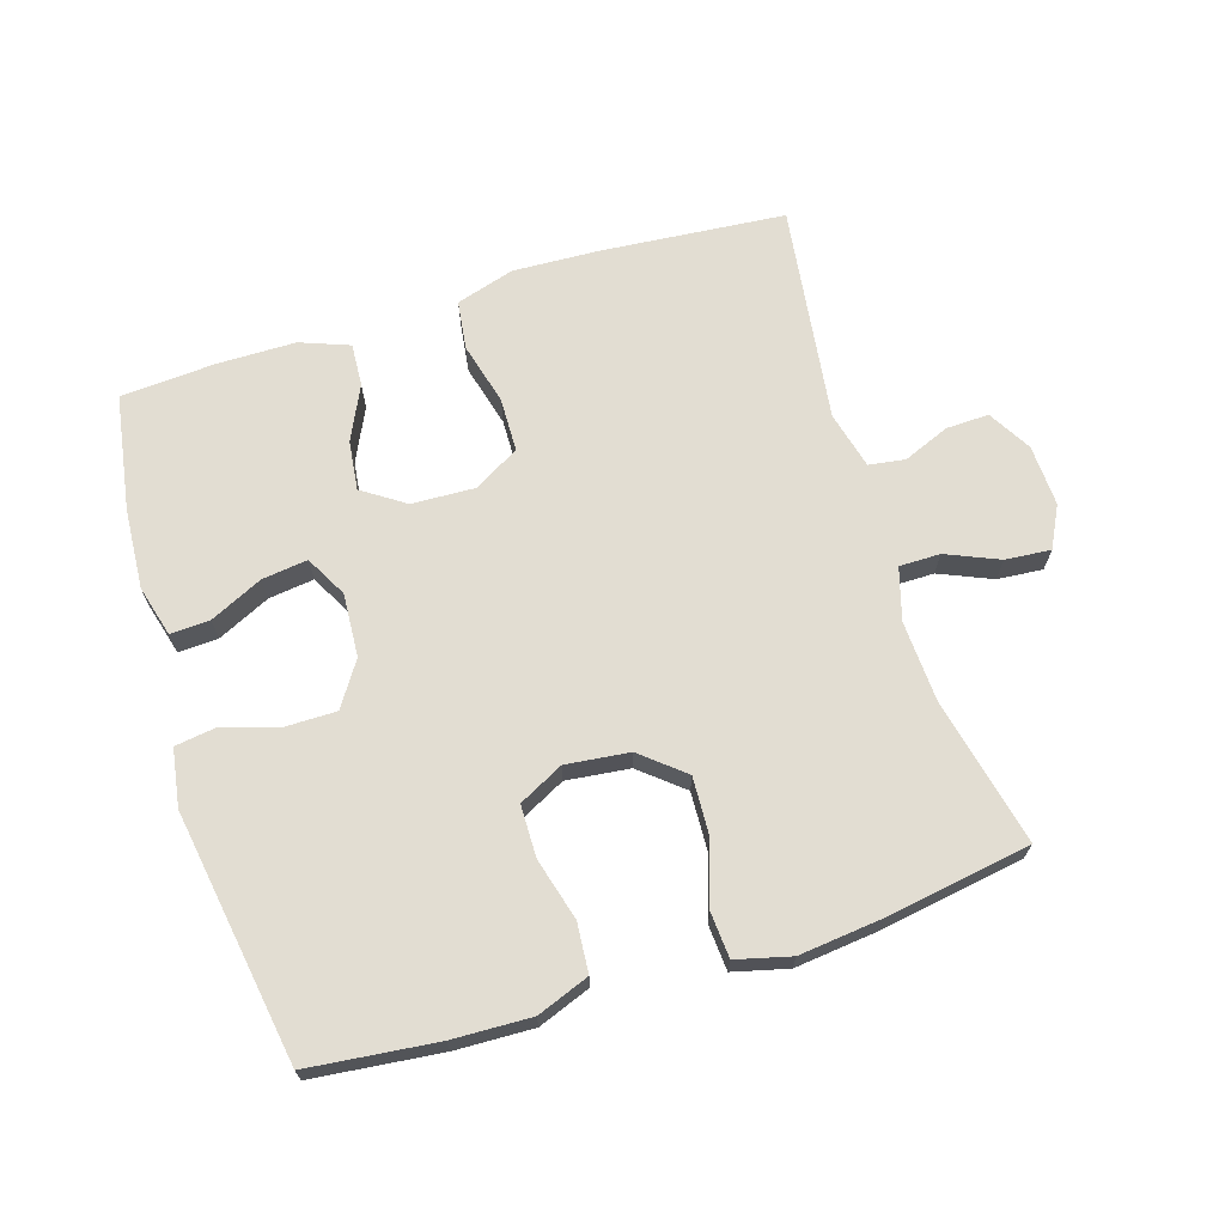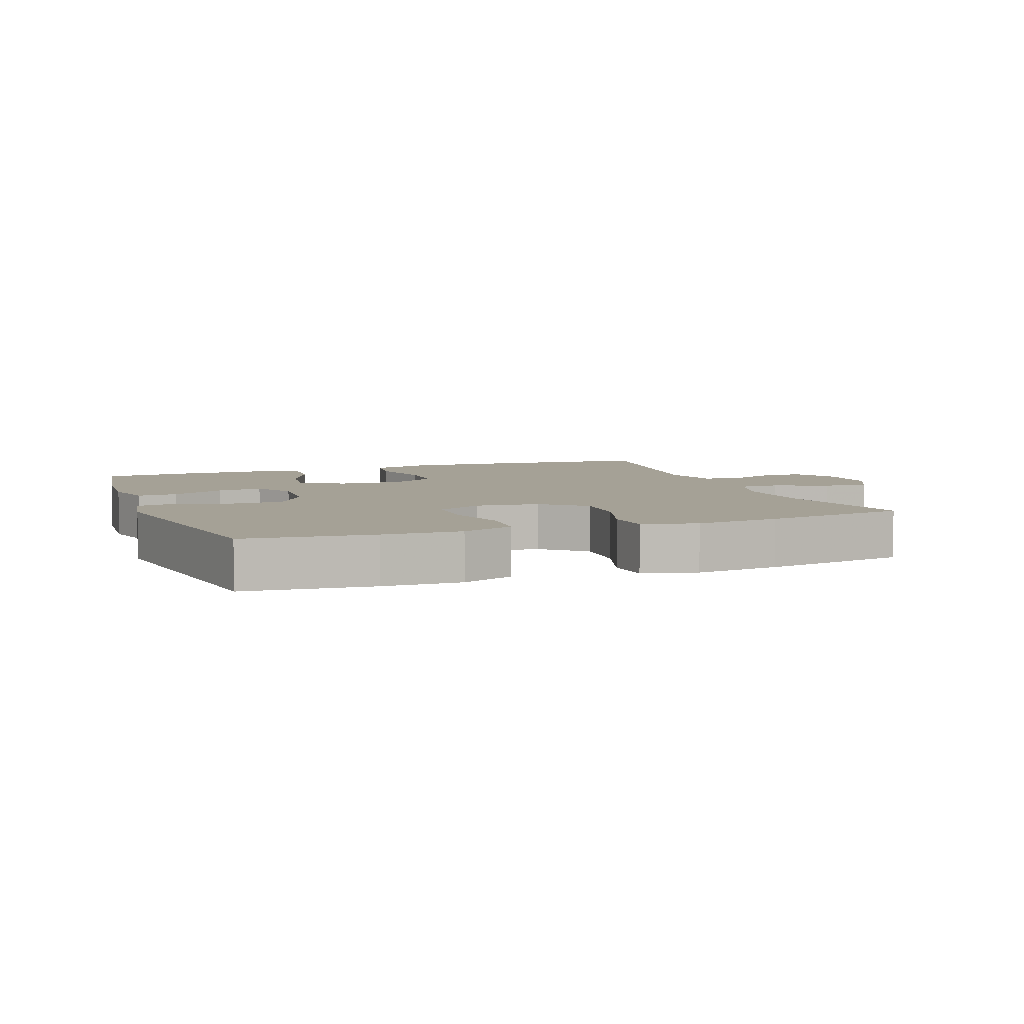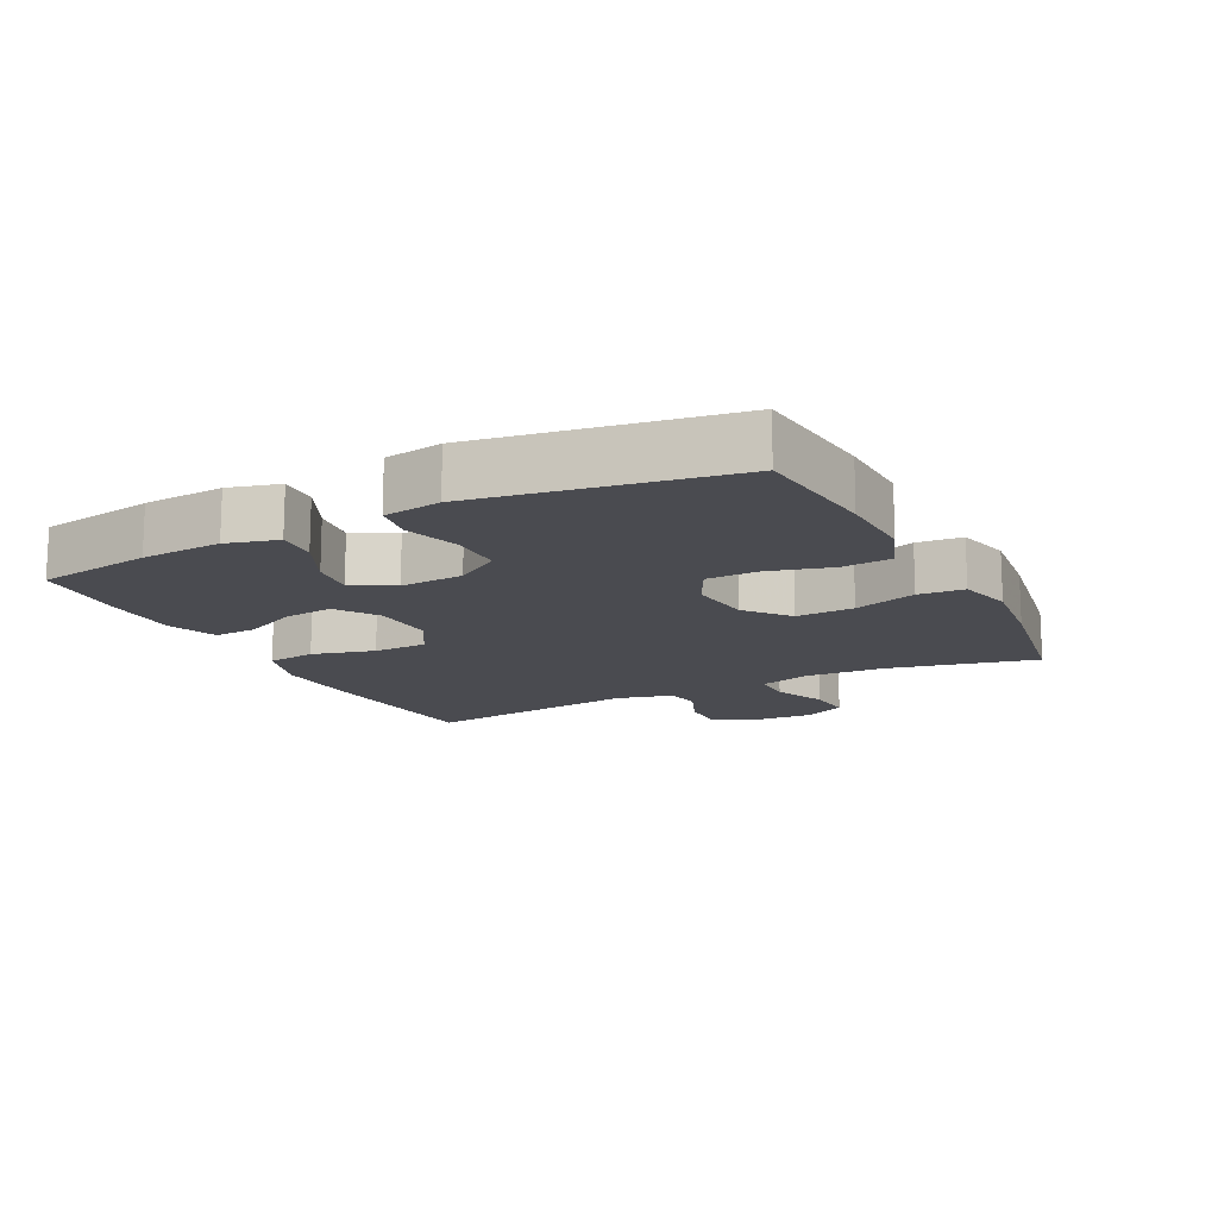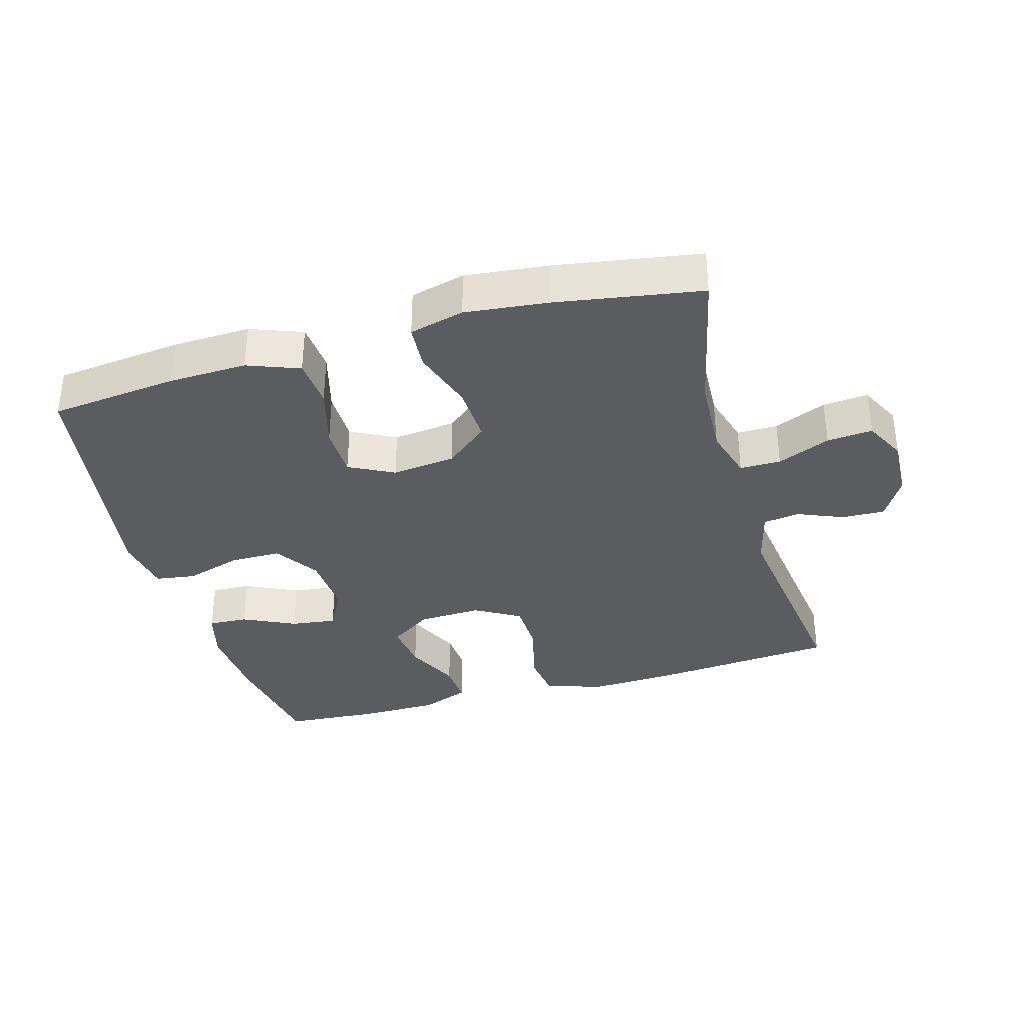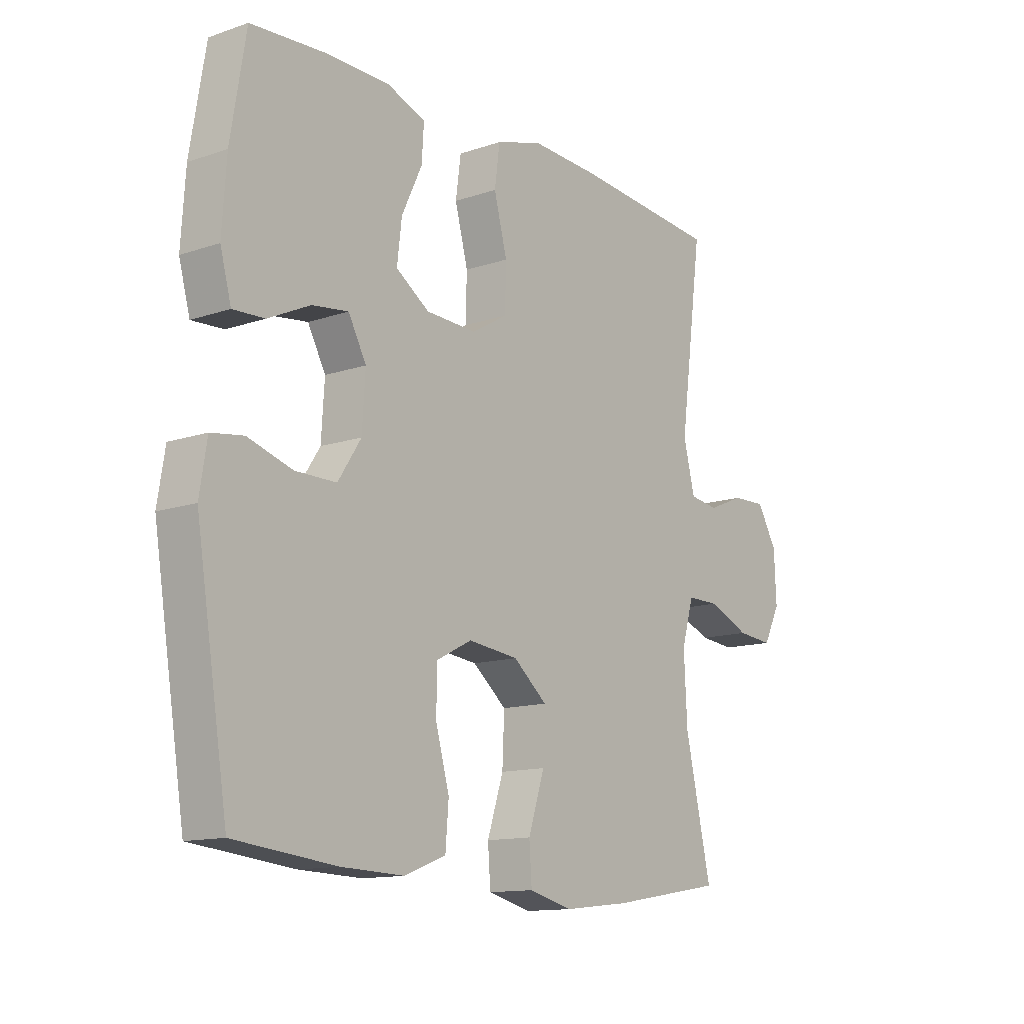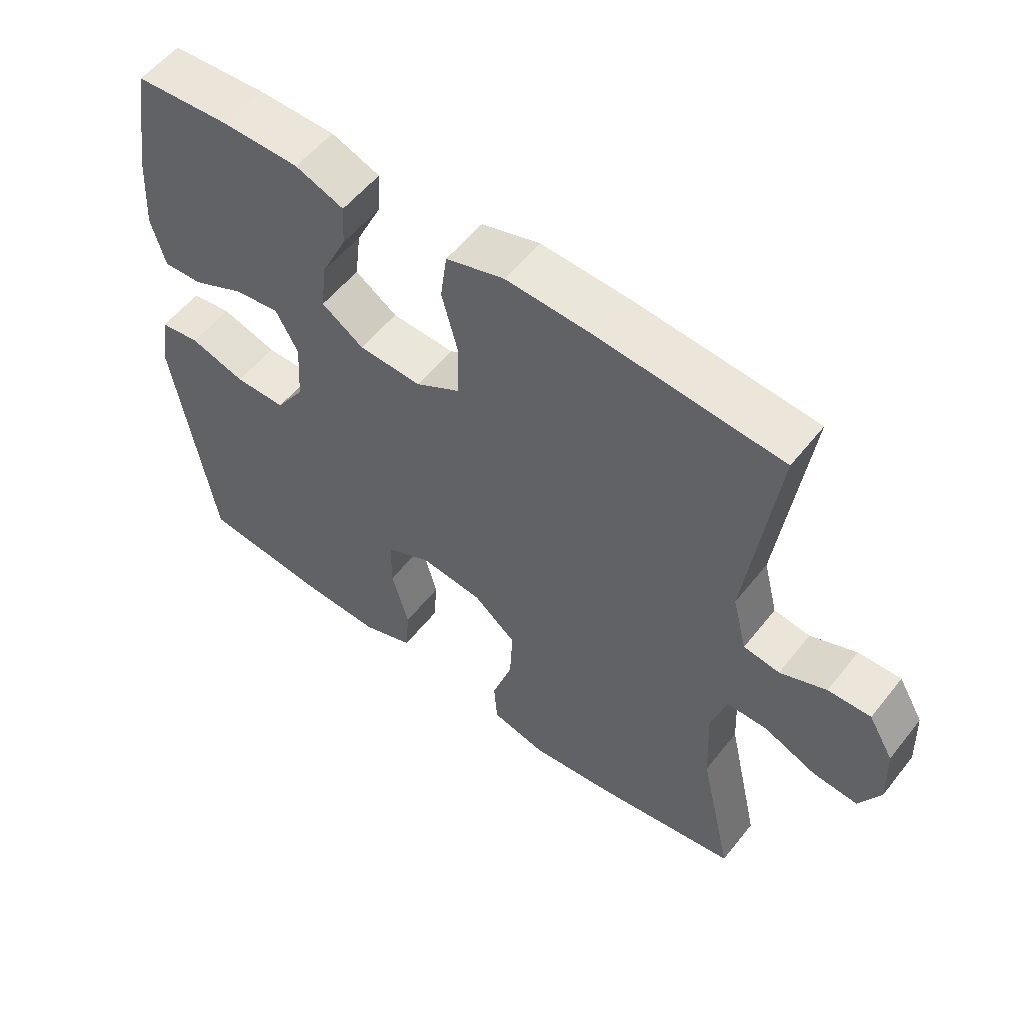
<metadata>
{"format":"obj","ext":"obj","renderer":"f3d","projection":"perspective","resolution":1024,"background":"white","views":[{"elev":68.2,"azim":162.7,"up":"+Y"},{"elev":6.1,"azim":159.5,"up":"+Y"},{"elev":-14.5,"azim":116.9,"up":"+Y"},{"elev":-35.1,"azim":-164.1,"up":"+Y"},{"elev":-13.0,"azim":127.9,"up":"+Z"},{"elev":55.4,"azim":-142.3,"up":"+Z"}]}
</metadata>
<code>
v 0.5 0.07 0.5
v 0.529 0.07 0.325
v 0.537 0.07 0.203
v 0.516 0.07 0.126
v 0.456 0.07 0.129
v 0.376 0.07 0.167
v 0.307 0.07 0.176
v 0.273 0.07 0.113
v 0.279 0.07 0.017
v 0.323 0.07 -0.05
v 0.401 0.07 -0.05
v 0.486 0.07 -0.024
v 0.547 0.07 -0.033
v 0.561 0.07 -0.12
v 0.5 0.07 -0.5
v 0.306 0.07 -0.521
v 0.187 0.07 -0.525
v 0.108 0.07 -0.495
v 0.102 0.07 -0.42
v 0.128 0.07 -0.326
v 0.127 0.07 -0.247
v 0.059 0.07 -0.212
v -0.037 0.07 -0.223
v -0.102 0.07 -0.277
v -0.098 0.07 -0.365
v -0.067 0.07 -0.46
v -0.072 0.07 -0.529
v -0.155 0.07 -0.55
v -0.282 0.07 -0.536
v -0.5 0.07 -0.5
v -0.45 0.07 -0.276
v -0.444 0.07 -0.154
v -0.467 0.07 -0.075
v -0.529 0.07 -0.075
v -0.609 0.07 -0.109
v -0.678 0.07 -0.115
v -0.71 0.07 -0.052
v -0.706 0.07 0.041
v -0.668 0.07 0.106
v -0.603 0.07 0.104
v -0.533 0.07 0.075
v -0.478 0.07 0.083
v -0.456 0.07 0.17
v -0.5 0.07 0.5
v -0.223 0.07 0.524
v -0.09 0.07 0.53
v -0.001 0.07 0.503
v 0.009 0.07 0.429
v -0.016 0.07 0.334
v -0.014 0.07 0.252
v 0.055 0.07 0.212
v 0.151 0.07 0.216
v 0.215 0.07 0.259
v 0.206 0.07 0.334
v 0.167 0.07 0.416
v 0.163 0.07 0.481
v 0.237 0.07 0.509
v 0.356 0.07 0.51
v 0.5 0 0.5
v 0.529 0 0.325
v 0.537 0 0.203
v 0.516 0 0.126
v 0.456 0 0.129
v 0.376 0 0.167
v 0.307 0 0.176
v 0.273 0 0.113
v 0.279 0 0.017
v 0.323 0 -0.05
v 0.401 0 -0.05
v 0.486 0 -0.024
v 0.547 0 -0.033
v 0.561 0 -0.12
v 0.5 0 -0.5
v 0.306 0 -0.521
v 0.187 0 -0.525
v 0.108 0 -0.495
v 0.102 0 -0.42
v 0.128 0 -0.326
v 0.127 0 -0.247
v 0.059 0 -0.212
v -0.037 0 -0.223
v -0.102 0 -0.277
v -0.098 0 -0.365
v -0.067 0 -0.46
v -0.072 0 -0.529
v -0.155 0 -0.55
v -0.282 0 -0.536
v -0.5 0 -0.5
v -0.45 0 -0.276
v -0.444 0 -0.154
v -0.467 0 -0.075
v -0.529 0 -0.075
v -0.609 0 -0.109
v -0.678 0 -0.115
v -0.71 0 -0.052
v -0.706 0 0.041
v -0.668 0 0.106
v -0.603 0 0.104
v -0.533 0 0.075
v -0.478 0 0.083
v -0.456 0 0.17
v -0.5 0 0.5
v -0.223 0 0.524
v -0.09 0 0.53
v -0.001 0 0.503
v 0.009 0 0.429
v -0.016 0 0.334
v -0.014 0 0.252
v 0.055 0 0.212
v 0.151 0 0.216
v 0.215 0 0.259
v 0.206 0 0.334
v 0.167 0 0.416
v 0.163 0 0.481
v 0.237 0 0.509
v 0.356 0 0.51
f 4 5 6
f 3 4 6
f 2 3 6
f 1 2 6
f 58 1 6
f 57 58 6
f 56 57 6
f 55 56 6
f 54 55 6
f 53 54 6 7
f 52 53 7 8
f 51 52 8 9
f 50 51 9 10
f 47 48 49
f 46 47 49
f 45 46 49
f 44 45 49
f 43 44 49
f 42 43 49 50
f 39 40 41
f 38 39 41
f 37 38 41
f 36 37 41
f 35 36 41
f 34 35 41
f 33 34 41 42
f 42 50 10
f 33 42 10
f 32 33 10
f 29 30 31
f 28 29 31
f 27 28 31
f 26 27 31
f 25 26 31
f 24 25 31 32
f 18 19 20
f 17 18 20
f 16 17 20
f 15 16 20
f 14 15 20
f 13 14 20
f 12 13 20
f 11 12 20
f 11 20 21
f 10 11 21 22
f 23 24 32
f 10 22 23 32
f 64 63 62
f 64 62 61
f 64 61 60
f 64 60 59
f 64 59 116
f 64 116 115
f 64 115 114
f 64 114 113
f 64 113 112
f 65 64 112 111
f 66 65 111 110
f 67 66 110 109
f 68 67 109 108
f 107 106 105
f 107 105 104
f 107 104 103
f 107 103 102
f 107 102 101
f 108 107 101 100
f 99 98 97
f 99 97 96
f 99 96 95
f 99 95 94
f 99 94 93
f 99 93 92
f 100 99 92 91
f 68 108 100
f 68 100 91
f 68 91 90
f 89 88 87
f 89 87 86
f 89 86 85
f 89 85 84
f 89 84 83
f 90 89 83 82
f 78 77 76
f 78 76 75
f 78 75 74
f 78 74 73
f 78 73 72
f 78 72 71
f 78 71 70
f 78 70 69
f 79 78 69
f 80 79 69 68
f 90 82 81
f 90 81 80 68
f 1 59 60 2
f 2 60 61 3
f 3 61 62 4
f 4 62 63 5
f 5 63 64 6
f 6 64 65 7
f 7 65 66 8
f 8 66 67 9
f 9 67 68 10
f 10 68 69 11
f 11 69 70 12
f 12 70 71 13
f 13 71 72 14
f 14 72 73 15
f 15 73 74 16
f 16 74 75 17
f 17 75 76 18
f 18 76 77 19
f 19 77 78 20
f 20 78 79 21
f 21 79 80 22
f 22 80 81 23
f 23 81 82 24
f 24 82 83 25
f 25 83 84 26
f 26 84 85 27
f 27 85 86 28
f 28 86 87 29
f 29 87 88 30
f 30 88 89 31
f 31 89 90 32
f 32 90 91 33
f 33 91 92 34
f 34 92 93 35
f 35 93 94 36
f 36 94 95 37
f 37 95 96 38
f 38 96 97 39
f 39 97 98 40
f 40 98 99 41
f 41 99 100 42
f 42 100 101 43
f 43 101 102 44
f 44 102 103 45
f 45 103 104 46
f 46 104 105 47
f 47 105 106 48
f 48 106 107 49
f 49 107 108 50
f 50 108 109 51
f 51 109 110 52
f 52 110 111 53
f 53 111 112 54
f 54 112 113 55
f 55 113 114 56
f 56 114 115 57
f 57 115 116 58
f 58 116 59 1

</code>
